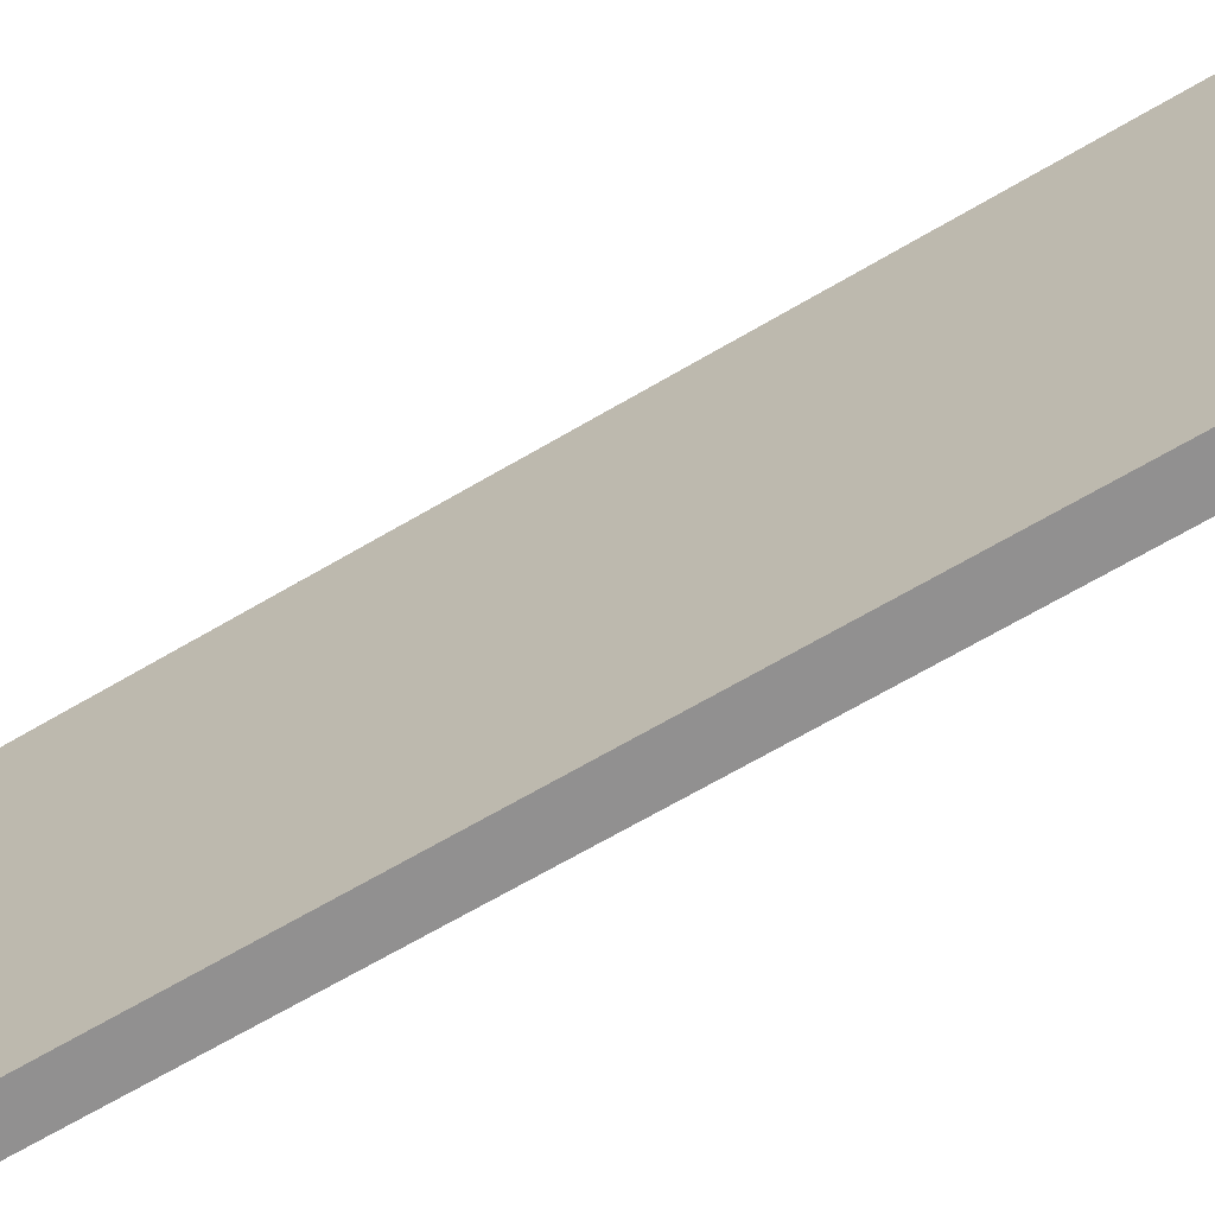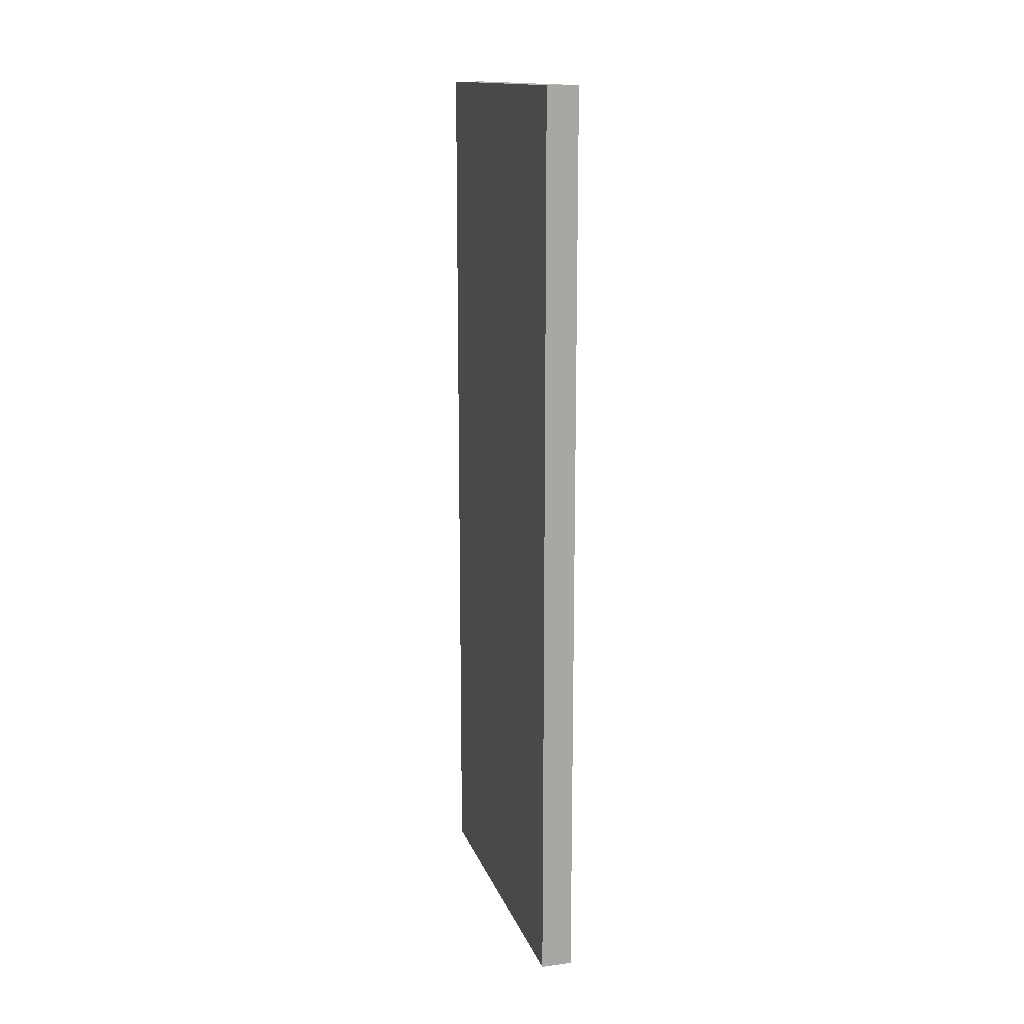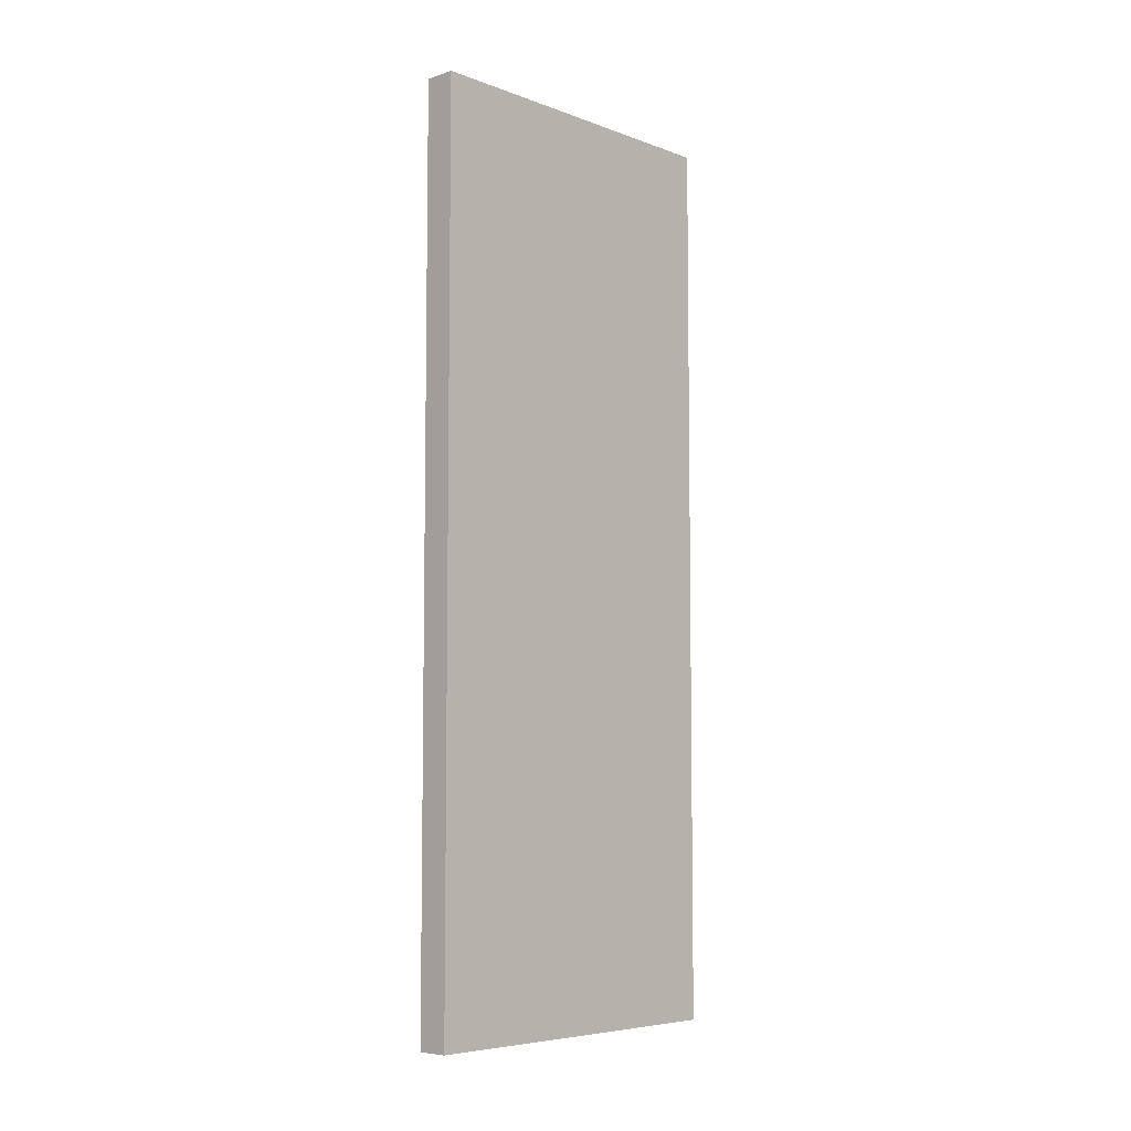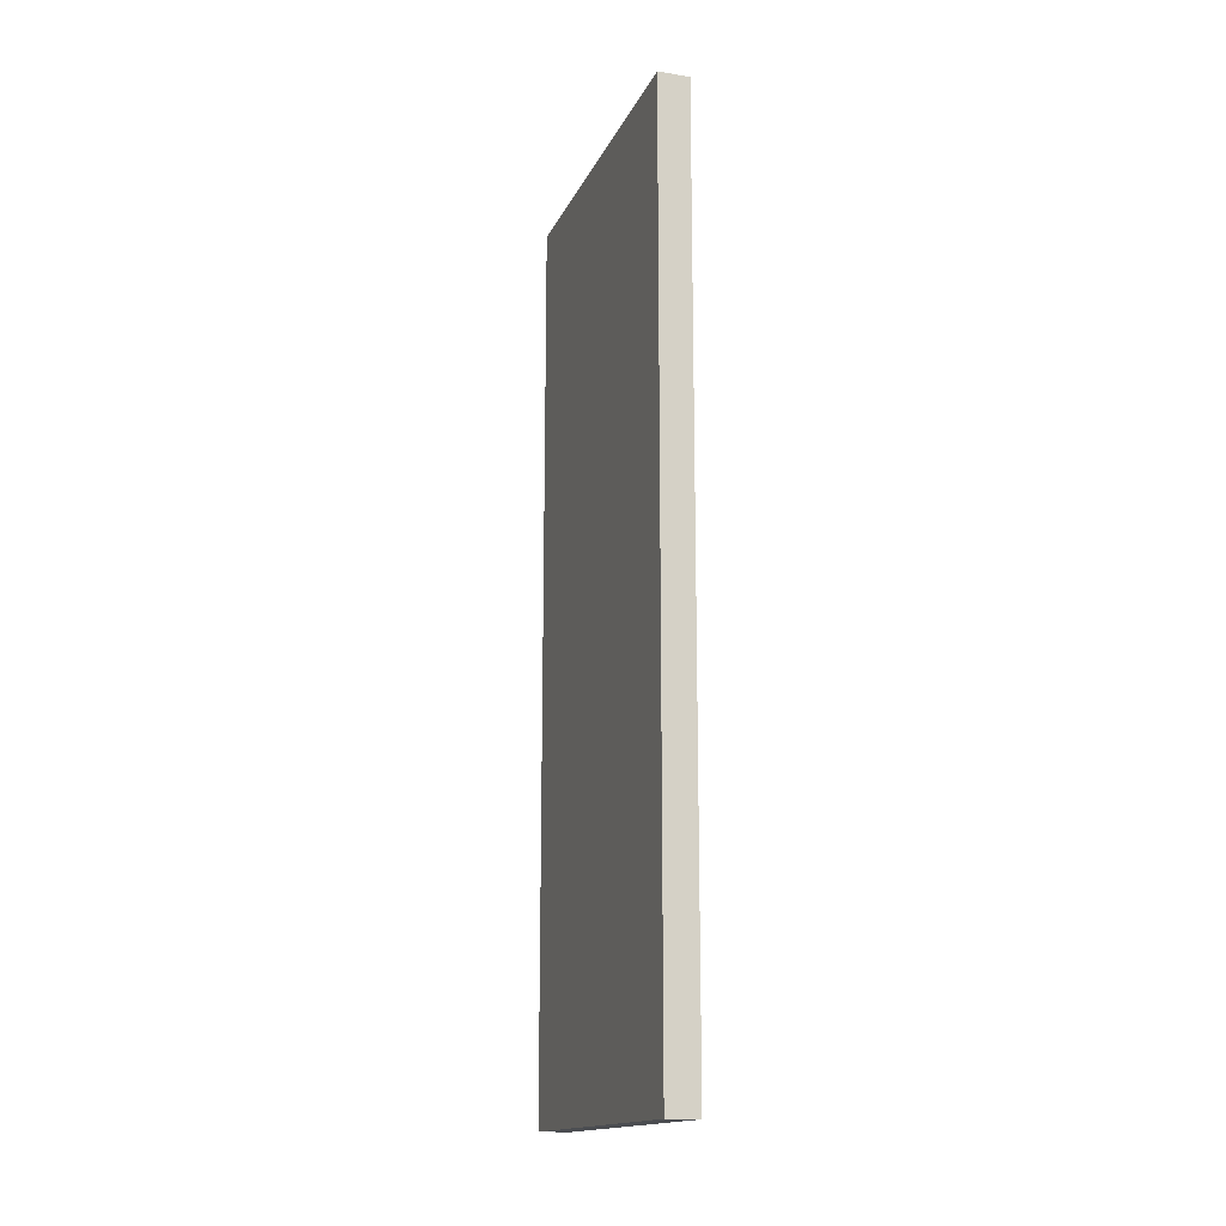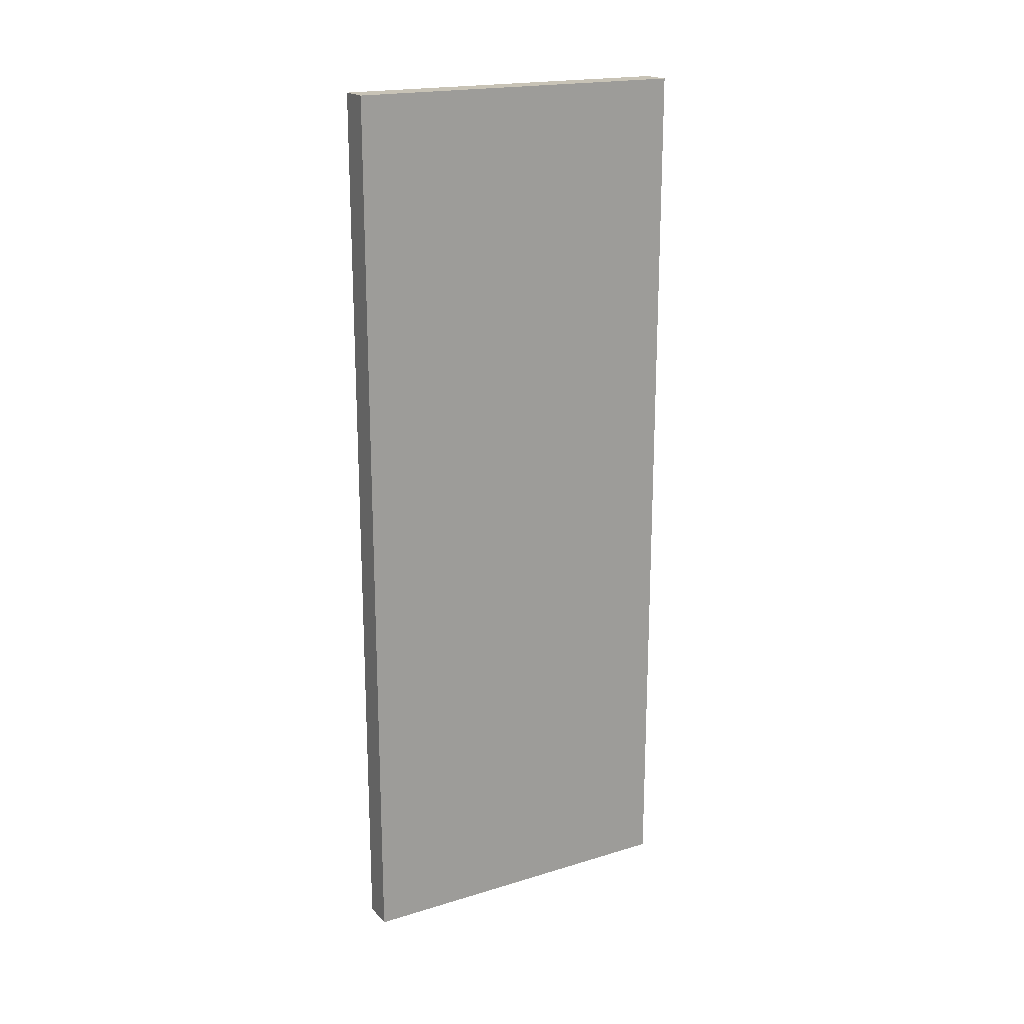
<metadata>
{"format":"obj","ext":"obj","renderer":"f3d","projection":"perspective","resolution":1024,"background":"white","views":[{"elev":-65.8,"azim":120.8,"up":"+Z"},{"elev":14.6,"azim":164.2,"up":"+Y"},{"elev":-6.4,"azim":43.3,"up":"+Y"},{"elev":-15.8,"azim":161.8,"up":"+Y"},{"elev":19.4,"azim":-119.5,"up":"+Y"}]}
</metadata>
<code>
o Cube.192_Cube.031
v -105.1 -19.3 50.51
v -105.1 29.36 50.51
v -106.8 -19.3 50.51
v -106.8 29.36 50.51
v -105.1 -19.3 31.87
v -105.1 29.36 31.87
v -106.8 -19.3 31.87
v -106.8 29.36 31.87
v -105.1 5.028 50.51
v -106.8 5.028 50.51
v -106.8 5.028 31.87
v -105.1 5.028 31.87
v -106.8 -19.3 41.19
v -106.8 29.36 41.19
v -105.1 -19.3 41.19
v -105.1 29.36 41.19
v -105.1 5.028 41.19
v -106.8 5.028 41.19
v -106.8 -7.136 50.51
v -106.8 -7.136 31.87
v -105.1 -7.136 31.87
v -105.1 -7.136 50.51
v -106.8 -7.136 41.19
v -105.1 -7.136 41.19
v -105.1 3.595 50.51
v -106.8 3.595 50.51
v -106.8 3.595 31.87
v -105.1 3.595 31.87
v -106.8 3.595 41.19
v -105.1 3.595 41.19
v -106.8 -5.853 50.51
v -106.8 -5.853 31.87
v -105.1 -5.853 31.87
v -106.8 -5.853 41.19
v -105.1 -5.853 41.19
v -105.1 -5.853 50.51
v -106.8 -19.3 45.85
v -105.1 29.36 45.85
v -105.1 5.028 45.85
v -106.8 29.36 45.85
v -105.1 -19.3 45.85
v -106.8 5.028 45.85
v -106.8 -7.136 45.85
v -105.1 -7.136 45.85
v -106.8 3.595 45.85
v -105.1 3.595 45.85
v -105.1 -5.853 45.85
v -106.8 -5.853 45.85
v -106.8 -19.3 48.18
v -105.1 29.36 48.18
v -105.1 5.028 48.18
v -105.1 -7.136 48.18
v -105.1 3.595 48.18
v -105.1 -5.853 48.18
v -106.8 29.36 48.18
v -105.1 -19.3 48.18
v -106.8 5.028 48.18
v -106.8 -7.136 48.18
v -106.8 3.595 48.18
v -106.8 -5.853 48.18
v -106.8 -19.3 49.34
v -105.1 29.36 49.34
v -105.1 5.028 49.34
v -105.1 -7.136 49.34
v -105.1 3.595 49.34
v -105.1 -5.853 49.34
v -106.8 29.36 49.34
v -105.1 -19.3 49.34
v -106.8 5.028 49.34
v -106.8 -7.136 49.34
v -106.8 3.595 49.34
v -106.8 -5.853 49.34
v -106.8 29.36 47.01
v -105.1 -19.3 47.01
v -106.8 5.028 47.01
v -106.8 -7.136 47.01
v -106.8 3.595 47.01
v -106.8 -5.853 47.01
v -106.8 -19.3 47.01
v -105.1 29.36 47.01
v -105.1 5.028 47.01
v -105.1 -7.136 47.01
v -105.1 3.595 47.01
v -105.1 -5.853 47.01
v -106.8 29.36 43.52
v -105.1 -19.3 43.52
v -106.8 5.028 43.52
v -106.8 -7.136 43.52
v -106.8 3.595 43.52
v -106.8 -5.853 43.52
v -106.8 -19.3 43.52
v -105.1 29.36 43.52
v -105.1 5.028 43.52
v -105.1 -7.136 43.52
v -105.1 3.595 43.52
v -105.1 -5.853 43.52
v -106.8 -19.3 44.68
v -105.1 29.36 44.68
v -105.1 5.028 44.68
v -105.1 -7.136 44.68
v -105.1 3.595 44.68
v -105.1 -5.853 44.68
v -106.8 29.36 44.68
v -105.1 -19.3 44.68
v -106.8 5.028 44.68
v -106.8 -7.136 44.68
v -106.8 3.595 44.68
v -106.8 -5.853 44.68
v -106.8 29.36 42.35
v -105.1 -19.3 42.35
v -106.8 5.028 42.35
v -106.8 -7.136 42.35
v -106.8 3.595 42.35
v -106.8 -5.853 42.35
v -106.8 -19.3 42.35
v -105.1 29.36 42.35
v -105.1 5.028 42.35
v -105.1 -7.136 42.35
v -105.1 3.595 42.35
v -105.1 -5.853 42.35
v -106.8 29.36 36.53
v -105.1 -19.3 36.53
v -106.8 5.028 36.53
v -106.8 -19.3 36.53
v -105.1 29.36 36.53
v -105.1 5.028 36.53
v -105.1 -7.136 36.53
v -106.8 -7.136 36.53
v -105.1 3.595 36.53
v -106.8 3.595 36.53
v -106.8 -5.853 36.53
v -105.1 -5.853 36.53
v -106.8 -19.3 38.86
v -105.1 29.36 38.86
v -105.1 5.028 38.86
v -105.1 -7.136 38.86
v -105.1 3.595 38.86
v -105.1 -5.853 38.86
v -106.8 29.36 38.86
v -105.1 -19.3 38.86
v -106.8 5.028 38.86
v -106.8 -7.136 38.86
v -106.8 3.595 38.86
v -106.8 -5.853 38.86
v -106.8 29.36 34.2
v -105.1 -19.3 34.2
v -106.8 5.028 34.2
v -106.8 -7.136 34.2
v -106.8 3.595 34.2
v -106.8 -5.853 34.2
v -106.8 -19.3 34.2
v -105.1 29.36 34.2
v -105.1 5.028 34.2
v -105.1 -7.136 34.2
v -105.1 3.595 34.2
v -105.1 -5.853 34.2
v -106.8 29.36 33.03
v -105.1 -19.3 33.03
v -106.8 5.028 33.03
v -106.8 -7.136 33.03
v -106.8 3.595 33.03
v -106.8 -5.853 33.03
v -106.8 -19.3 33.03
v -105.1 29.36 33.03
v -105.1 5.028 33.03
v -105.1 -7.136 33.03
v -105.1 3.595 33.03
v -105.1 -5.853 33.03
v -106.8 -19.3 35.36
v -105.1 29.36 35.36
v -105.1 5.028 35.36
v -105.1 -7.136 35.36
v -105.1 3.595 35.36
v -105.1 -5.853 35.36
v -106.8 29.36 35.36
v -105.1 -19.3 35.36
v -106.8 5.028 35.36
v -106.8 -7.136 35.36
v -106.8 3.595 35.36
v -106.8 -5.853 35.36
v -106.8 29.36 37.69
v -105.1 -19.3 37.69
v -106.8 5.028 37.69
v -106.8 -7.136 37.69
v -106.8 3.595 37.69
v -106.8 -5.853 37.69
v -106.8 -19.3 37.69
v -105.1 29.36 37.69
v -105.1 5.028 37.69
v -105.1 -7.136 37.69
v -105.1 3.595 37.69
v -105.1 -5.853 37.69
v -106.8 -19.3 40.02
v -105.1 29.36 40.02
v -105.1 5.028 40.02
v -105.1 -7.136 40.02
v -105.1 3.595 40.02
v -105.1 -5.853 40.02
v -106.8 29.36 40.02
v -105.1 -19.3 40.02
v -106.8 5.028 40.02
v -106.8 -7.136 40.02
v -106.8 3.595 40.02
v -106.8 -5.853 40.02
v -105.1 -1.129 50.51
v -106.8 -1.129 50.51
v -106.8 -1.129 31.87
v -105.1 -1.129 31.87
v -106.8 -1.129 41.19
v -105.1 -1.129 41.19
v -105.1 -1.129 45.85
v -106.8 -1.129 45.85
v -106.8 -1.129 48.18
v -105.1 -1.129 48.18
v -106.8 -1.129 49.34
v -105.1 -1.129 49.34
v -105.1 -1.129 47.01
v -106.8 -1.129 47.01
v -105.1 -1.129 43.52
v -106.8 -1.129 43.52
v -106.8 -1.129 44.68
v -105.1 -1.129 44.68
v -105.1 -1.129 42.35
v -106.8 -1.129 42.35
v -106.8 -1.129 36.53
v -105.1 -1.129 36.53
v -106.8 -1.129 38.86
v -105.1 -1.129 38.86
v -105.1 -1.129 34.2
v -106.8 -1.129 34.2
v -105.1 -1.129 33.03
v -106.8 -1.129 33.03
v -106.8 -1.129 35.36
v -105.1 -1.129 35.36
v -105.1 -1.129 37.69
v -106.8 -1.129 37.69
v -106.8 -1.129 40.02
v -105.1 -1.129 40.02
f 2 10 9
f 157 11 159
f 8 12 11
f 62 9 63
f 7 158 163
f 4 62 67
f 14 194 199
f 13 110 115
f 194 17 195
f 109 18 111
f 196 15 200
f 112 13 115
f 22 3 1
f 160 7 163
f 20 5 7
f 64 1 68
f 100 41 104
f 76 37 79
f 73 42 75
f 37 74 79
f 40 98 103
f 98 39 99
f 49 68 61
f 67 57 69
f 70 49 61
f 82 56 74
f 55 80 73
f 80 51 81
f 19 61 3
f 4 69 10
f 61 1 3
f 52 68 56
f 67 50 55
f 50 63 51
f 38 81 39
f 73 38 40
f 44 74 41
f 79 56 49
f 55 75 57
f 58 79 49
f 116 93 117
f 85 116 109
f 118 86 110
f 106 91 97
f 103 87 105
f 91 104 97
f 97 41 37
f 40 105 42
f 43 97 37
f 92 99 93
f 103 92 85
f 94 104 86
f 24 110 15
f 109 16 14
f 16 117 17
f 88 115 91
f 85 111 87
f 115 86 91
f 184 124 187
f 172 122 176
f 170 126 171
f 121 170 175
f 124 182 187
f 181 123 183
f 199 141 201
f 133 200 193
f 202 133 193
f 190 140 182
f 188 135 189
f 139 188 181
f 145 164 157
f 164 153 165
f 166 146 158
f 178 151 169
f 151 176 169
f 175 147 177
f 21 158 5
f 6 165 12
f 157 6 8
f 148 163 151
f 163 146 151
f 145 159 147
f 121 177 123
f 169 122 124
f 128 169 124
f 175 152 145
f 152 171 153
f 154 176 146
f 181 125 121
f 125 189 126
f 127 182 122
f 139 183 141
f 187 140 133
f 142 187 133
f 23 193 13
f 193 15 13
f 14 201 18
f 136 200 140
f 134 195 135
f 199 134 139
f 2 4 10
f 157 8 11
f 8 6 12
f 62 2 9
f 7 5 158
f 4 2 62
f 14 16 194
f 13 15 110
f 194 16 17
f 109 14 18
f 196 24 15
f 112 23 13
f 22 19 3
f 160 20 7
f 20 21 5
f 64 22 1
f 100 44 41
f 76 43 37
f 73 40 42
f 37 41 74
f 40 38 98
f 98 38 39
f 49 56 68
f 67 55 57
f 70 58 49
f 82 52 56
f 55 50 80
f 80 50 51
f 19 70 61
f 4 67 69
f 61 68 1
f 52 64 68
f 67 62 50
f 50 62 63
f 38 80 81
f 73 80 38
f 44 82 74
f 79 74 56
f 55 73 75
f 58 76 79
f 116 92 93
f 85 92 116
f 118 94 86
f 106 88 91
f 103 85 87
f 91 86 104
f 97 104 41
f 40 103 105
f 43 106 97
f 92 98 99
f 103 98 92
f 94 100 104
f 24 118 110
f 109 116 16
f 16 116 117
f 88 112 115
f 85 109 111
f 115 110 86
f 184 128 124
f 172 127 122
f 170 125 126
f 121 125 170
f 124 122 182
f 181 121 123
f 199 139 141
f 133 140 200
f 202 142 133
f 190 136 140
f 188 134 135
f 139 134 188
f 145 152 164
f 164 152 153
f 166 154 146
f 178 148 151
f 151 146 176
f 175 145 147
f 21 166 158
f 6 164 165
f 157 164 6
f 148 160 163
f 163 158 146
f 145 157 159
f 121 175 177
f 169 176 122
f 128 178 169
f 175 170 152
f 152 170 171
f 154 172 176
f 181 188 125
f 125 188 189
f 127 190 182
f 139 181 183
f 187 182 140
f 142 184 187
f 23 202 193
f 193 200 15
f 14 199 201
f 136 196 200
f 134 194 195
f 199 194 134
f 63 25 65
f 11 28 27
f 159 27 161
f 9 26 25
f 111 29 113
f 195 30 197
f 66 22 64
f 32 21 20
f 162 20 160
f 36 19 22
f 114 23 112
f 198 24 196
f 78 43 76
f 102 44 100
f 75 45 77
f 99 46 101
f 69 59 71
f 72 58 70
f 84 52 82
f 81 53 83
f 31 70 19
f 10 71 26
f 54 64 52
f 51 65 53
f 39 83 46
f 47 82 44
f 57 77 59
f 60 76 58
f 117 95 119
f 120 94 118
f 108 88 106
f 105 89 107
f 42 107 45
f 48 106 43
f 93 101 95
f 96 100 94
f 35 118 24
f 17 119 30
f 90 112 88
f 87 113 89
f 174 127 172
f 186 128 184
f 171 129 173
f 183 130 185
f 201 143 203
f 204 142 202
f 192 136 190
f 189 137 191
f 165 155 167
f 168 154 166
f 180 148 178
f 177 149 179
f 33 166 21
f 12 167 28
f 150 160 148
f 147 161 149
f 123 179 130
f 131 178 128
f 153 173 155
f 156 172 154
f 126 191 129
f 132 190 127
f 141 185 143
f 144 184 142
f 34 202 23
f 18 203 29
f 138 196 136
f 135 197 137
f 63 9 25
f 11 12 28
f 159 11 27
f 9 10 26
f 111 18 29
f 195 17 30
f 66 36 22
f 32 33 21
f 162 32 20
f 36 31 19
f 114 34 23
f 198 35 24
f 78 48 43
f 102 47 44
f 75 42 45
f 99 39 46
f 69 57 59
f 72 60 58
f 84 54 52
f 81 51 53
f 31 72 70
f 10 69 71
f 54 66 64
f 51 63 65
f 39 81 83
f 47 84 82
f 57 75 77
f 60 78 76
f 117 93 95
f 120 96 94
f 108 90 88
f 105 87 89
f 42 105 107
f 48 108 106
f 93 99 101
f 96 102 100
f 35 120 118
f 17 117 119
f 90 114 112
f 87 111 113
f 174 132 127
f 186 131 128
f 171 126 129
f 183 123 130
f 201 141 143
f 204 144 142
f 192 138 136
f 189 135 137
f 165 153 155
f 168 156 154
f 180 150 148
f 177 147 149
f 33 168 166
f 12 165 167
f 150 162 160
f 147 159 161
f 123 177 179
f 131 180 178
f 153 171 173
f 156 174 172
f 126 189 191
f 132 192 190
f 141 183 185
f 144 186 184
f 34 204 202
f 18 201 203
f 138 198 196
f 135 195 197
f 197 210 238
f 27 208 207
f 65 205 216
f 101 211 222
f 83 214 217
f 26 215 206
f 59 218 213
f 119 219 223
f 45 221 212
f 89 224 220
f 173 226 234
f 191 228 235
f 167 229 231
f 149 232 230
f 130 233 225
f 143 236 227
f 29 237 209
f 228 198 138
f 226 192 132
f 229 174 156
f 208 168 33
f 233 150 180
f 237 144 204
f 236 131 186
f 210 120 35
f 219 102 96
f 221 90 108
f 211 84 47
f 214 66 54
f 215 60 72
f 218 48 78
f 232 32 162
f 205 31 36
f 224 34 114
f 197 30 210
f 27 28 208
f 65 25 205
f 101 46 211
f 83 53 214
f 26 71 215
f 59 77 218
f 119 95 219
f 45 107 221
f 89 113 224
f 173 129 226
f 191 137 228
f 167 155 229
f 149 161 232
f 130 179 233
f 143 185 236
f 29 203 237
f 228 238 198
f 226 235 192
f 229 234 174
f 208 231 168
f 233 230 150
f 237 227 144
f 236 225 131
f 210 223 120
f 219 222 102
f 221 220 90
f 211 217 84
f 214 216 66
f 215 213 60
f 218 212 48
f 232 207 32
f 205 206 31
f 224 209 34
f 113 209 224
f 25 206 205
f 161 207 232
f 77 212 218
f 71 213 215
f 53 216 214
f 46 217 211
f 107 220 221
f 95 222 219
f 30 223 210
f 185 225 236
f 203 227 237
f 179 230 233
f 28 231 208
f 155 234 229
f 129 235 226
f 137 238 228
f 209 204 34
f 227 186 144
f 225 180 131
f 230 162 150
f 231 156 168
f 235 138 192
f 234 132 174
f 220 114 90
f 212 108 48
f 223 96 120
f 213 78 60
f 206 72 31
f 217 54 84
f 222 47 102
f 216 36 66
f 207 33 32
f 238 35 198
f 113 29 209
f 25 26 206
f 161 27 207
f 77 45 212
f 71 59 213
f 53 65 216
f 46 83 217
f 107 89 220
f 95 101 222
f 30 119 223
f 185 130 225
f 203 143 227
f 179 149 230
f 28 167 231
f 155 173 234
f 129 191 235
f 137 197 238
f 209 237 204
f 227 236 186
f 225 233 180
f 230 232 162
f 231 229 156
f 235 228 138
f 234 226 132
f 220 224 114
f 212 221 108
f 223 219 96
f 213 218 78
f 206 215 72
f 217 214 54
f 222 211 47
f 216 205 36
f 207 208 33
f 238 210 35

</code>
